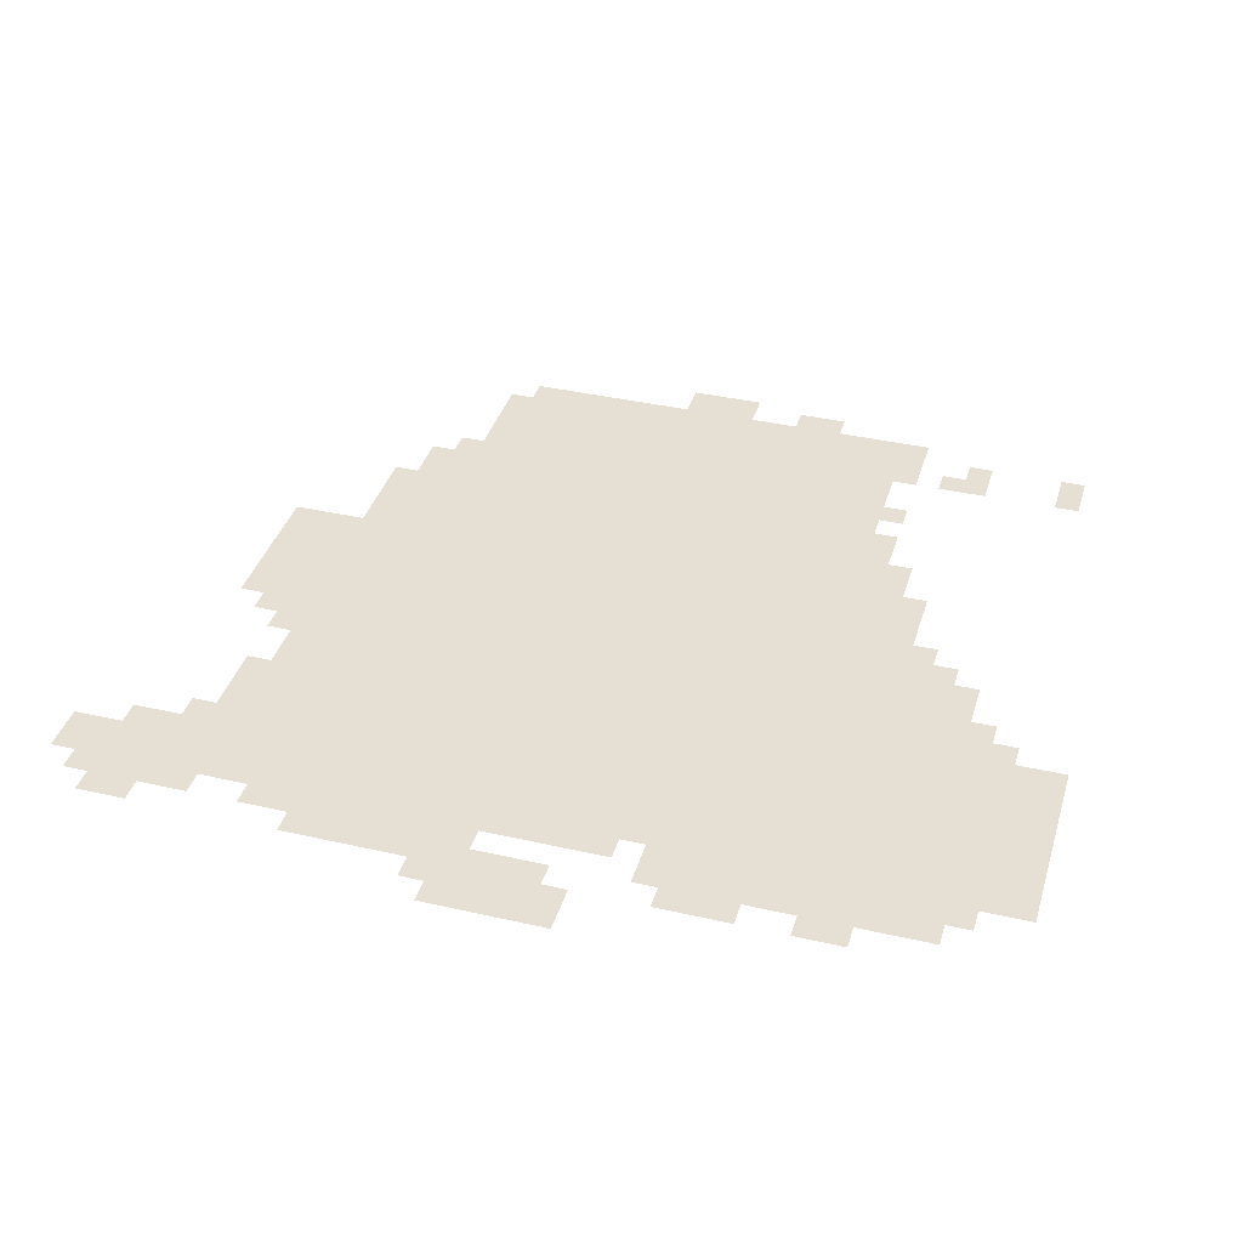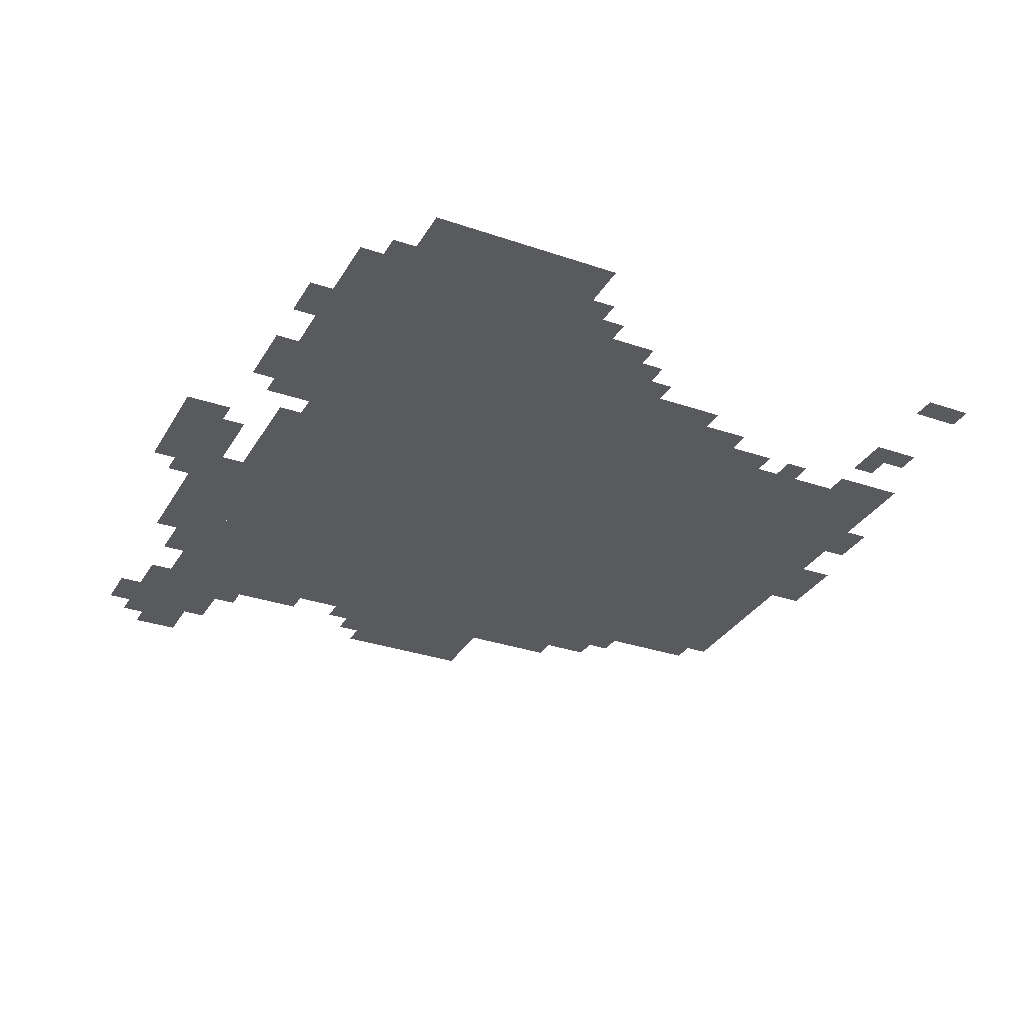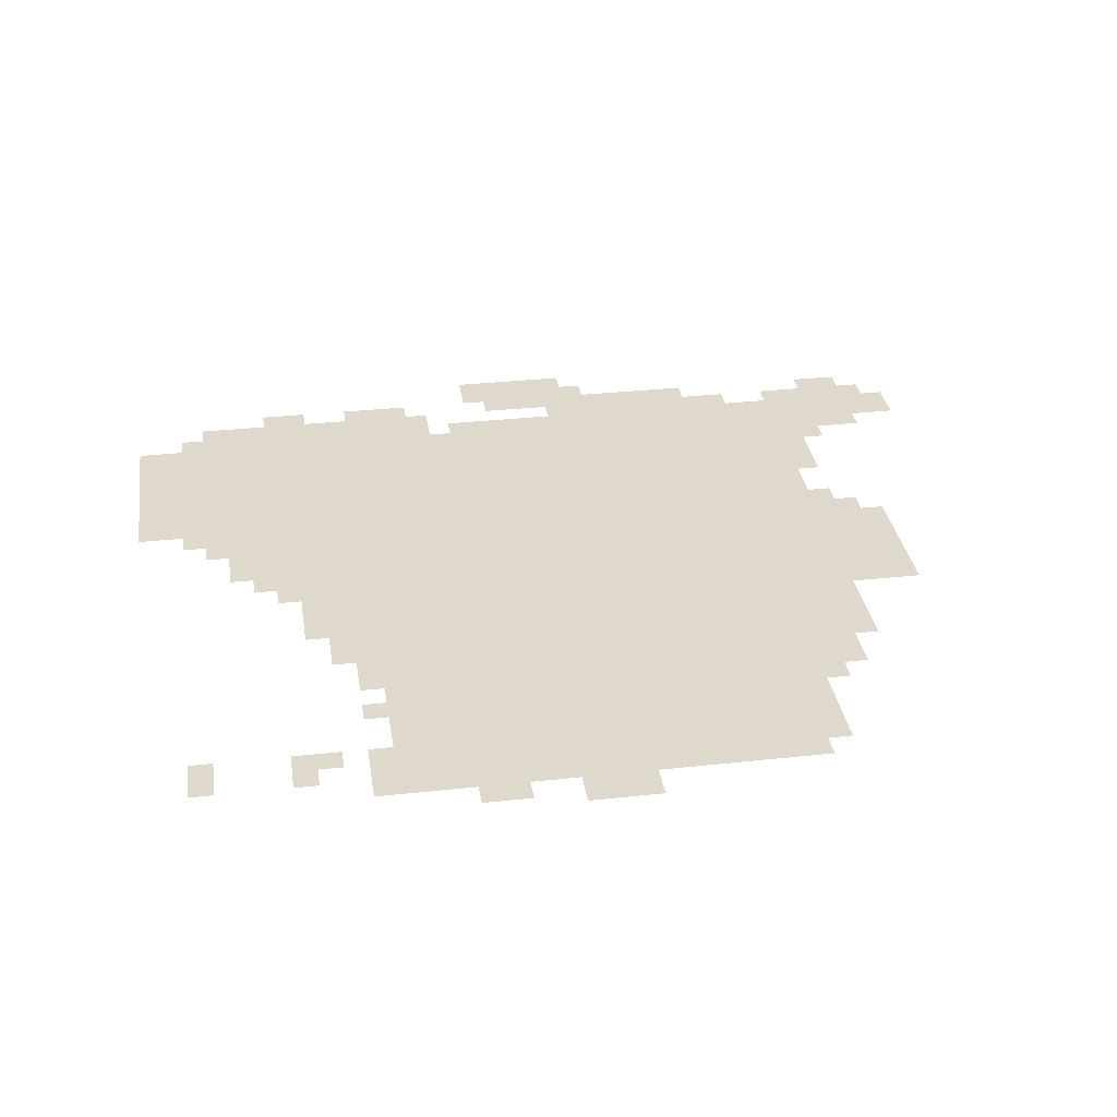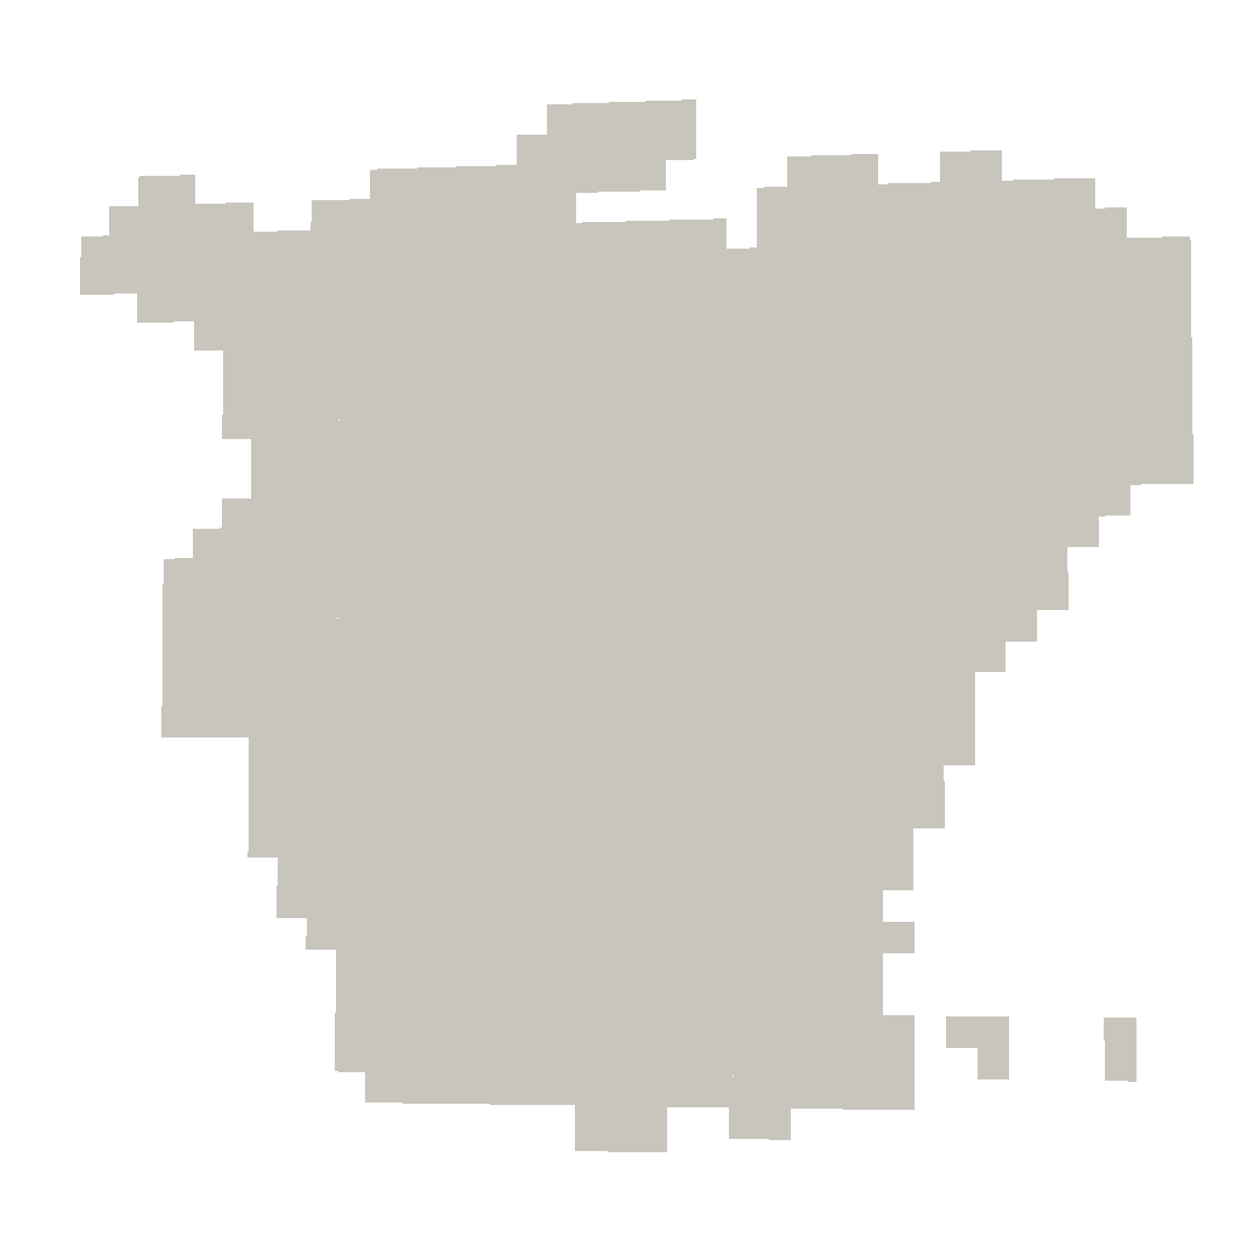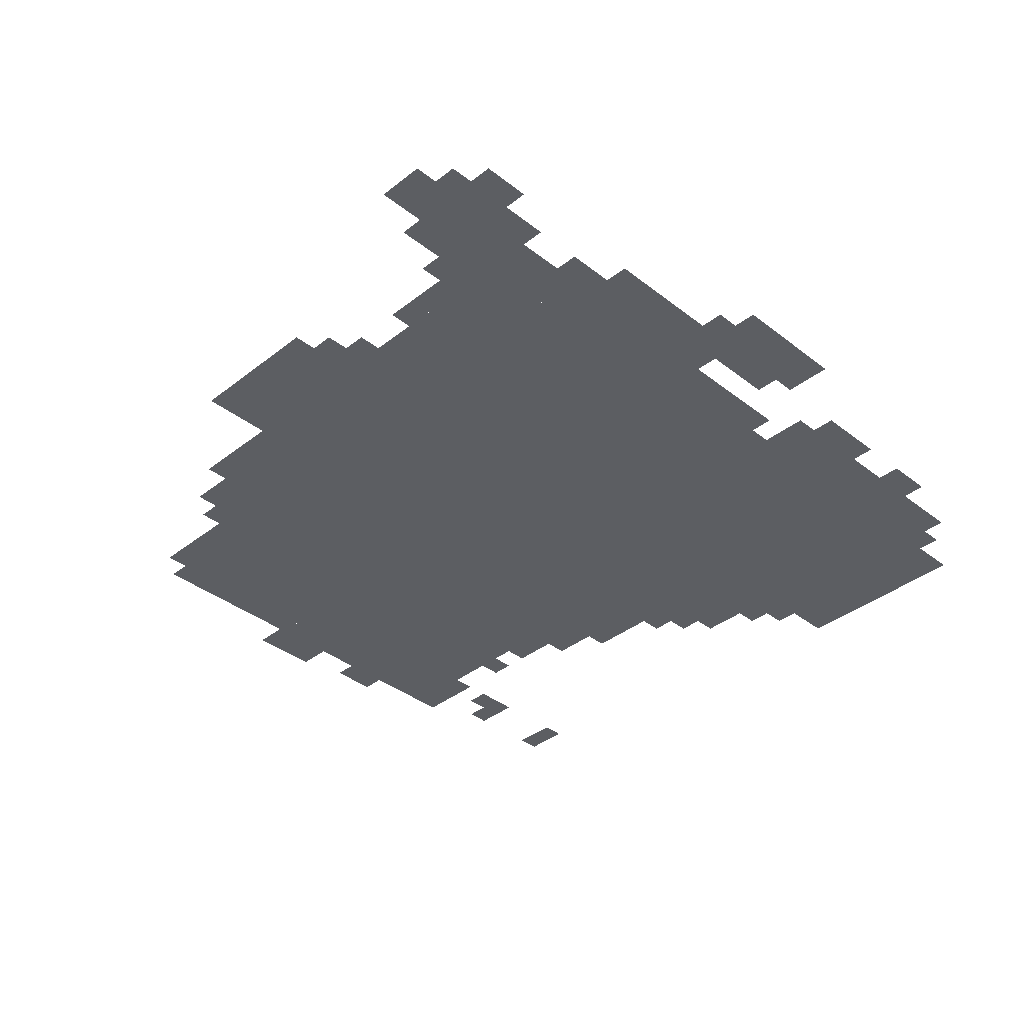
<metadata>
{"format":"obj","ext":"obj","renderer":"f3d","projection":"perspective","resolution":1024,"background":"white","views":[{"elev":37.9,"azim":-163.7,"up":"+Z"},{"elev":-31.8,"azim":-115.8,"up":"+Z"},{"elev":32.1,"azim":-8.7,"up":"+Z"},{"elev":-3.7,"azim":-172.0,"up":"+Y"},{"elev":-37.5,"azim":135.1,"up":"+Z"}]}
</metadata>
<code>
g lulutiye_2-mesh
v -288 495 0
v -288 943 0
v -864 943 0
v -864 495 0
v -288 79 0
v -288 495 0
v -864 495 0
v -864 79 0
v -864 623 0
v -864 1007 0
v -1088 1007 0
v -1088 623 0
v -192 623 0
v -192 975 0
v -288 975 0
v -288 623 0
v -192 303 0
v -192 623 0
v -288 623 0
v -288 303 0
v -320 943 0
v -320 1039 0
v -544 1039 0
v -544 943 0
v -96 431 0
v -96 623 0
v -192 623 0
v -192 431 0
v -64 879 0
v -64 1007 0
v -192 1007 0
v -192 879 0
v -1088 815 0
v -1088 943 0
v -1184 943 0
v -1184 815 0
v -1088 687 0
v -1088 815 0
v -1184 815 0
v -1184 687 0
v -768 943 0
v -768 1039 0
v -864 1039 0
v -864 943 0
v -320 47 0
v -320 79 0
v -608 79 0
v -608 47 0
v -608 47 0
v -608 79 0
v -896 79 0
v -896 47 0
v -544 0 0
v -544 47 0
v -640 47 0
v -640 0 0
v -512 1039 0
v -512 1103 0
v -608 1103 0
v -608 1039 0
v -864 559 0
v -864 623 0
v -960 623 0
v -960 559 0
v -960 559 0
v -960 623 0
v -1056 623 0
v -1056 559 0
v -864 399 0
v -864 559 0
v -896 559 0
v -896 399 0
v -224 239 0
v -224 303 0
v -288 303 0
v -288 239 0
v 0 911 0
v 0 975 0
v -64 975 0
v -64 911 0
v -608 1039 0
v -608 1103 0
v -672 1103 0
v -672 1039 0
v -896 431 0
v -896 559 0
v -928 559 0
v -928 431 0
v -864 271 0
v -864 399 0
v -896 399 0
v -896 271 0
v -896 335 0
v -896 431 0
v -928 431 0
v -928 335 0
v -928 463 0
v -928 559 0
v -960 559 0
v -960 463 0
v -544 943 0
v -544 975 0
v -640 975 0
v -640 943 0
v -160 623 0
v -160 687 0
v -192 687 0
v -192 623 0
v -960 495 0
v -960 559 0
v -992 559 0
v -992 495 0
v -256 975 0
v -256 1007 0
v -320 1007 0
v -320 975 0
v -736 943 0
v -736 1007 0
v -768 1007 0
v -768 943 0
v -928 111 0
v -928 143 0
v -992 143 0
v -992 111 0
v -704 15 0
v -704 47 0
v -768 47 0
v -768 15 0
v -1088 79 0
v -1088 143 0
v -1120 143 0
v -1120 79 0
v -864 79 0
v -864 143 0
v -896 143 0
v -896 79 0
v -160 815 0
v -160 879 0
v -192 879 0
v -192 815 0
v -160 751 0
v -160 815 0
v -192 815 0
v -192 751 0
v -640 943 0
v -640 975 0
v -704 975 0
v -704 943 0
v -928 399 0
v -928 463 0
v -960 463 0
v -960 399 0
v -64 1007 0
v -64 1039 0
v -128 1039 0
v -128 1007 0
v -928 1007 0
v -928 1039 0
v -992 1039 0
v -992 1007 0
v -544 1007 0
v -544 1039 0
v -608 1039 0
v -608 1007 0
v -992 527 0
v -992 559 0
v -1024 559 0
v -1024 527 0
v -128 623 0
v -128 655 0
v -160 655 0
v -160 623 0
v -1088 655 0
v -1088 687 0
v -1120 687 0
v -1120 655 0
v -960 79 0
v -960 111 0
v -992 111 0
v -992 79 0
v -864 207 0
v -864 239 0
v -896 239 0
v -896 207 0
v -256 207 0
v -256 239 0
v -288 239 0
v -288 207 0
v -32 975 0
v -32 1007 0
v -64 1007 0
v -64 975 0
v -480 1039 0
v -480 1071 0
v -512 1071 0
v -512 1039 0
v -608 1007 0
v -608 1039 0
v -640 1039 0
v -640 1007 0
v -128 847 0
v -128 879 0
v -160 879 0
v -160 847 0
v -1088 943 0
v -1088 975 0
v -1120 975 0
v -1120 943 0
v -288 943 0
v -288 975 0
v -320 975 0
v -320 943 0
g lulutiye_2-mesh_0
f 3 2 1
f 1 4 3
f 7 6 5
f 5 8 7
f 11 10 9
f 9 12 11
f 15 14 13
f 13 16 15
f 19 18 17
f 17 20 19
f 23 22 21
f 21 24 23
f 27 26 25
f 25 28 27
f 31 30 29
f 29 32 31
f 35 34 33
f 33 36 35
f 39 38 37
f 37 40 39
f 43 42 41
f 41 44 43
f 47 46 45
f 45 48 47
f 51 50 49
f 49 52 51
f 55 54 53
f 53 56 55
f 59 58 57
f 57 60 59
f 63 62 61
f 61 64 63
f 67 66 65
f 65 68 67
f 71 70 69
f 69 72 71
f 75 74 73
f 73 76 75
f 79 78 77
f 77 80 79
f 83 82 81
f 81 84 83
f 87 86 85
f 85 88 87
f 91 90 89
f 89 92 91
f 95 94 93
f 93 96 95
f 99 98 97
f 97 100 99
f 103 102 101
f 101 104 103
f 107 106 105
f 105 108 107
f 111 110 109
f 109 112 111
f 115 114 113
f 113 116 115
f 119 118 117
f 117 120 119
f 123 122 121
f 121 124 123
f 127 126 125
f 125 128 127
f 131 130 129
f 129 132 131
f 135 134 133
f 133 136 135
f 139 138 137
f 137 140 139
f 143 142 141
f 141 144 143
f 147 146 145
f 145 148 147
f 151 150 149
f 149 152 151
f 155 154 153
f 153 156 155
f 159 158 157
f 157 160 159
f 163 162 161
f 161 164 163
f 167 166 165
f 165 168 167
f 171 170 169
f 169 172 171
f 175 174 173
f 173 176 175
f 179 178 177
f 177 180 179
f 183 182 181
f 181 184 183
f 187 186 185
f 185 188 187
f 191 190 189
f 189 192 191
f 195 194 193
f 193 196 195
f 199 198 197
f 197 200 199
f 203 202 201
f 201 204 203
f 207 206 205
f 205 208 207
f 211 210 209
f 209 212 211

</code>
